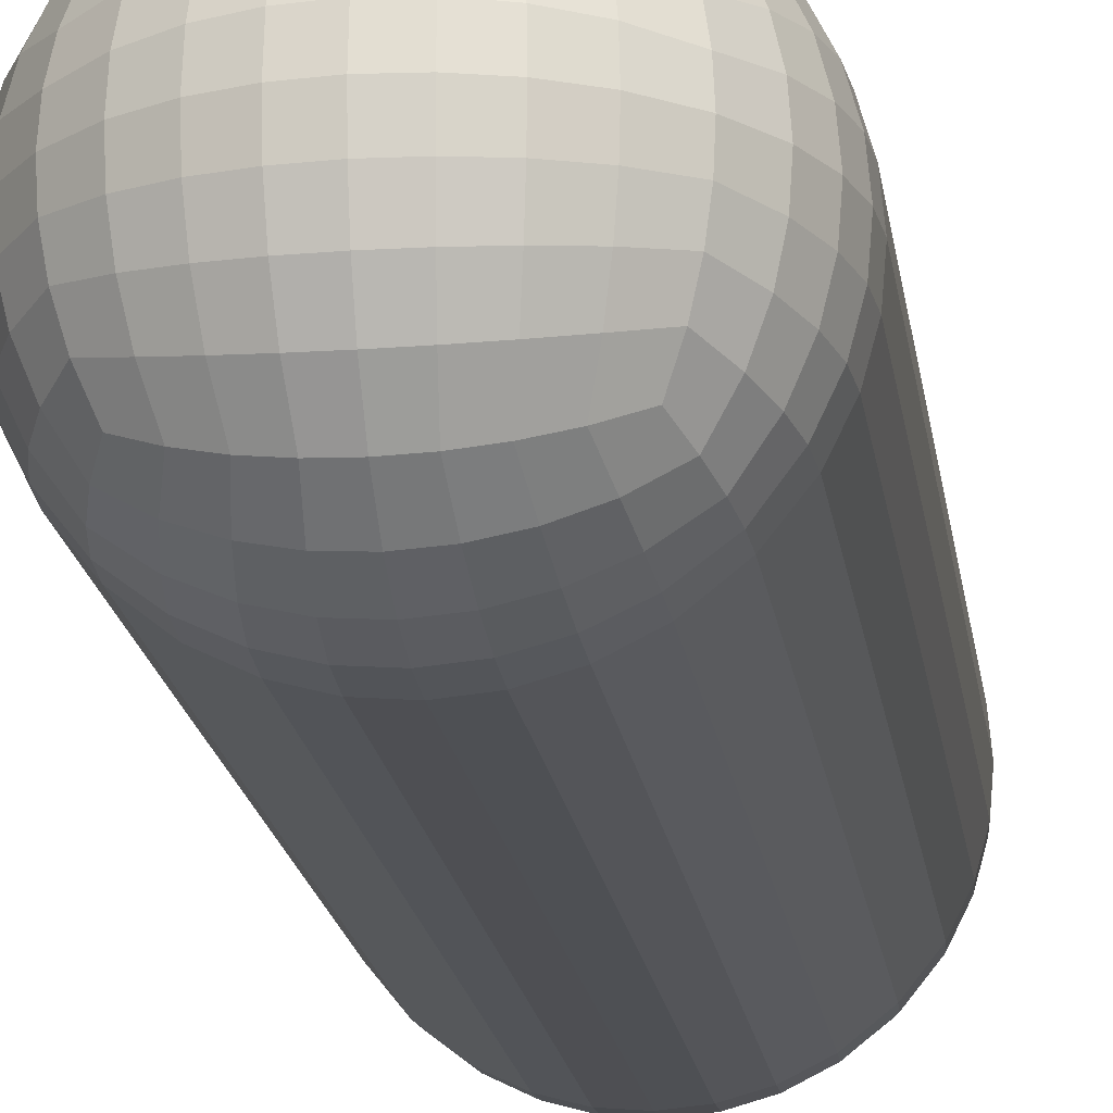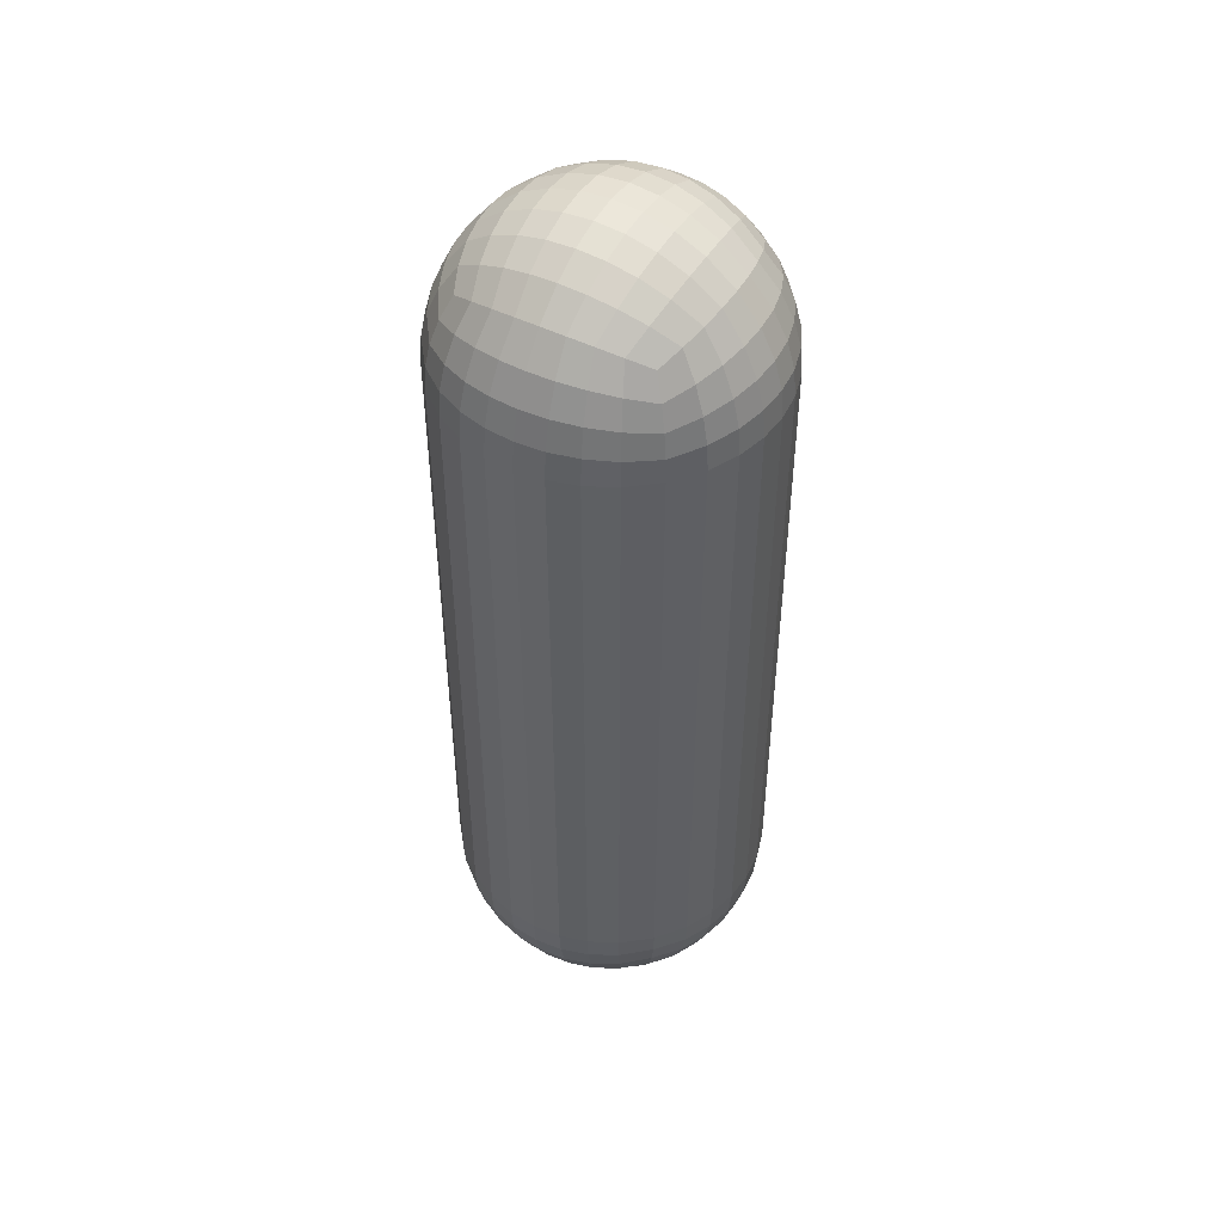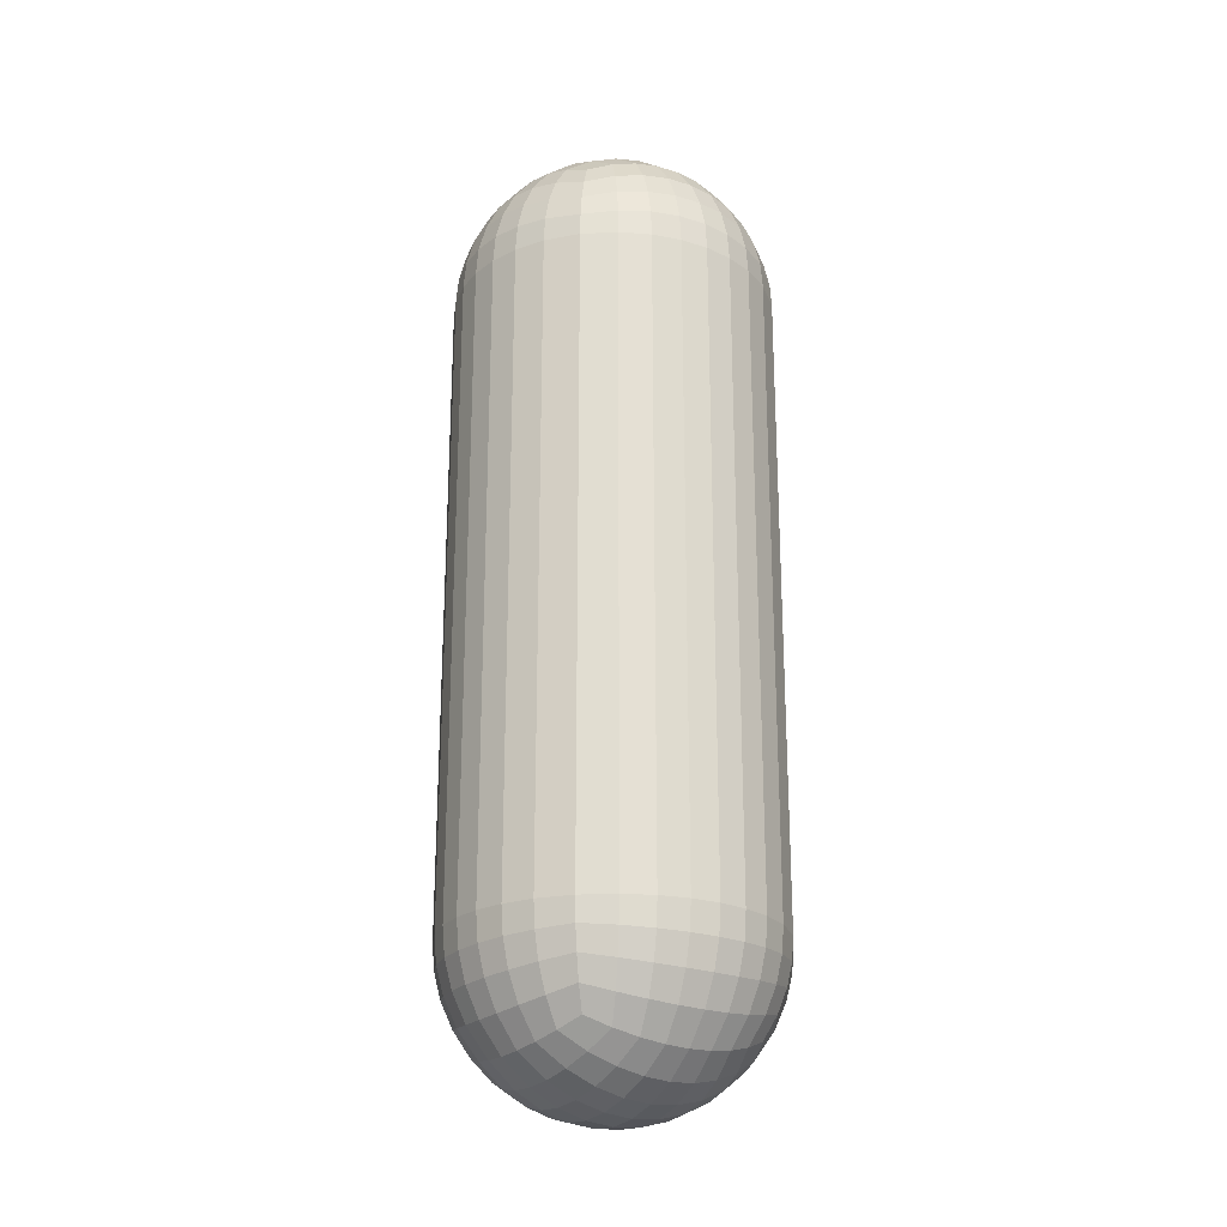
<metadata>
{"format":"obj","ext":"obj","renderer":"f3d","projection":"perspective","resolution":1024,"background":"white","views":[{"elev":-18.9,"azim":8.0,"up":"+Z"},{"elev":47.6,"azim":-60.6,"up":"+Y"},{"elev":-23.6,"azim":-123.7,"up":"+Y"}]}
</metadata>
<code>
o Roundcube
v 0.2887 -1.289 -0.2887
v 0.2165 -1.319 -0.3187
v 0.1443 -1.339 -0.3385
v 0.07217 -1.35 -0.3499
v 0 -1.354 -0.3536
v -0.07217 -1.35 -0.3499
v -0.1443 -1.339 -0.3385
v -0.2165 -1.319 -0.3187
v 0.3187 -1.217 -0.3187
v 0.239 -1.239 -0.3684
v 0.1593 -1.254 -0.4002
v 0.07967 -1.262 -0.4181
v 0 -1.265 -0.4239
v -0.07967 -1.262 -0.4181
v -0.1593 -1.254 -0.4002
v -0.239 -1.239 -0.3684
v 0.3385 -1.144 -0.3385
v 0.2539 -1.159 -0.4002
v 0.1693 -1.169 -0.439
v 0.08463 -1.175 -0.4607
v 0 -1.177 -0.4677
v -0.08463 -1.175 -0.4607
v -0.1693 -1.169 -0.439
v -0.2539 -1.159 -0.4002
v 0.3499 -1.072 -0.3499
v 0.2624 -1.08 -0.4181
v 0.1749 -1.085 -0.4607
v 0.08746 -1.087 -0.4845
v 0 -1.088 -0.4921
v -0.08746 -1.087 -0.4845
v -0.1749 -1.085 -0.4607
v -0.2624 -1.08 -0.4181
v 0.3536 -1 -0.3536
v 0.3536 1 -0.3536
v 0.2652 -1 -0.4239
v 0.2652 1 -0.4239
v 0.1768 -1 -0.4677
v 0.1768 1 -0.4677
v 0.08839 -1 -0.4921
v 0.08839 1 -0.4921
v 0 -1 -0.5
v 0 1 -0.5
v -0.08839 -1 -0.4921
v -0.08839 1 -0.4921
v -0.1768 -1 -0.4677
v -0.1768 1 -0.4677
v -0.2652 -1 -0.4239
v -0.2652 1 -0.4239
v 0.3499 1.072 -0.3499
v 0.2624 1.08 -0.4181
v 0.1749 1.085 -0.4607
v 0.08746 1.087 -0.4845
v 0 1.088 -0.4921
v -0.08746 1.087 -0.4845
v -0.1749 1.085 -0.4607
v -0.2624 1.08 -0.4181
v 0.3385 1.144 -0.3385
v 0.2539 1.159 -0.4002
v 0.1693 1.169 -0.439
v 0.08463 1.175 -0.4607
v 0 1.177 -0.4677
v -0.08463 1.175 -0.4607
v -0.1693 1.169 -0.439
v -0.2539 1.159 -0.4002
v 0.3187 1.217 -0.3187
v 0.239 1.239 -0.3684
v 0.1593 1.254 -0.4002
v 0.07967 1.262 -0.4181
v 0 1.265 -0.4239
v -0.07967 1.262 -0.4181
v -0.1593 1.254 -0.4002
v -0.239 1.239 -0.3684
v -0.2887 -1.289 -0.2887
v -0.3187 -1.319 -0.2165
v -0.3385 -1.339 -0.1443
v -0.3499 -1.35 -0.07217
v -0.3536 -1.354 0
v -0.3499 -1.35 0.07217
v -0.3385 -1.339 0.1443
v -0.3187 -1.319 0.2165
v -0.3187 -1.217 -0.3187
v -0.3684 -1.239 -0.239
v -0.4002 -1.254 -0.1593
v -0.4181 -1.262 -0.07967
v -0.4239 -1.265 0
v -0.4181 -1.262 0.07967
v -0.4002 -1.254 0.1593
v -0.3684 -1.239 0.239
v -0.3385 -1.144 -0.3385
v -0.4002 -1.159 -0.2539
v -0.439 -1.169 -0.1693
v -0.4607 -1.175 -0.08463
v -0.4677 -1.177 0
v -0.4607 -1.175 0.08463
v -0.439 -1.169 0.1693
v -0.4002 -1.159 0.2539
v -0.3499 -1.072 -0.3499
v -0.4181 -1.08 -0.2624
v -0.4607 -1.085 -0.1749
v -0.4845 -1.087 -0.08746
v -0.4921 -1.088 0
v -0.4845 -1.087 0.08746
v -0.4607 -1.085 0.1749
v -0.4181 -1.08 0.2624
v -0.3536 -1 -0.3536
v -0.3536 1 -0.3536
v -0.4239 -1 -0.2652
v -0.4239 1 -0.2652
v -0.4677 -1 -0.1768
v -0.4677 1 -0.1768
v -0.4921 -1 -0.08839
v -0.4921 1 -0.08839
v -0.5 -1 0
v -0.5 1 0
v -0.4921 -1 0.08839
v -0.4921 1 0.08839
v -0.4677 -1 0.1768
v -0.4677 1 0.1768
v -0.4239 -1 0.2652
v -0.4239 1 0.2652
v -0.3499 1.072 -0.3499
v -0.4181 1.08 -0.2624
v -0.4607 1.085 -0.1749
v -0.4845 1.087 -0.08746
v -0.4921 1.088 0
v -0.4845 1.087 0.08746
v -0.4607 1.085 0.1749
v -0.4181 1.08 0.2624
v -0.3385 1.144 -0.3385
v -0.4002 1.159 -0.2539
v -0.439 1.169 -0.1693
v -0.4607 1.175 -0.08463
v -0.4677 1.177 0
v -0.4607 1.175 0.08463
v -0.439 1.169 0.1693
v -0.4002 1.159 0.2539
v -0.3187 1.217 -0.3187
v -0.3684 1.239 -0.239
v -0.4002 1.254 -0.1593
v -0.4181 1.262 -0.07967
v -0.4239 1.265 0
v -0.4181 1.262 0.07967
v -0.4002 1.254 0.1593
v -0.3684 1.239 0.239
v -0.2887 -1.289 0.2887
v -0.2165 -1.319 0.3187
v -0.1443 -1.339 0.3385
v -0.07217 -1.35 0.3499
v 0 -1.354 0.3536
v 0.07217 -1.35 0.3499
v 0.1443 -1.339 0.3385
v 0.2165 -1.319 0.3187
v -0.3187 -1.217 0.3187
v -0.239 -1.239 0.3684
v -0.1593 -1.254 0.4002
v -0.07967 -1.262 0.4181
v 0 -1.265 0.4239
v 0.07967 -1.262 0.4181
v 0.1593 -1.254 0.4002
v 0.239 -1.239 0.3684
v -0.3385 -1.144 0.3385
v -0.2539 -1.159 0.4002
v -0.1693 -1.169 0.439
v -0.08463 -1.175 0.4607
v 0 -1.177 0.4677
v 0.08463 -1.175 0.4607
v 0.1693 -1.169 0.439
v 0.2539 -1.159 0.4002
v -0.3499 -1.072 0.3499
v -0.2624 -1.08 0.4181
v -0.1749 -1.085 0.4607
v -0.08746 -1.087 0.4845
v 0 -1.088 0.4921
v 0.08746 -1.087 0.4845
v 0.1749 -1.085 0.4607
v 0.2624 -1.08 0.4181
v -0.3536 -1 0.3536
v -0.3536 1 0.3536
v -0.2652 -1 0.4239
v -0.2652 1 0.4239
v -0.1768 -1 0.4677
v -0.1768 1 0.4677
v -0.08839 -1 0.4921
v -0.08839 1 0.4921
v 0 -1 0.5
v 0 1 0.5
v 0.08839 -1 0.4921
v 0.08839 1 0.4921
v 0.1768 -1 0.4677
v 0.1768 1 0.4677
v 0.2652 -1 0.4239
v 0.2652 1 0.4239
v -0.3499 1.072 0.3499
v -0.2624 1.08 0.4181
v -0.1749 1.085 0.4607
v -0.08746 1.087 0.4845
v 0 1.088 0.4921
v 0.08746 1.087 0.4845
v 0.1749 1.085 0.4607
v 0.2624 1.08 0.4181
v -0.3385 1.144 0.3385
v -0.2539 1.159 0.4002
v -0.1693 1.169 0.439
v -0.08463 1.175 0.4607
v 0 1.177 0.4677
v 0.08463 1.175 0.4607
v 0.1693 1.169 0.439
v 0.2539 1.159 0.4002
v -0.3187 1.217 0.3187
v -0.239 1.239 0.3684
v -0.1593 1.254 0.4002
v -0.07967 1.262 0.4181
v 0 1.265 0.4239
v 0.07967 1.262 0.4181
v 0.1593 1.254 0.4002
v 0.239 1.239 0.3684
v 0.2887 -1.289 0.2887
v 0.3187 -1.319 0.2165
v 0.3385 -1.339 0.1443
v 0.3499 -1.35 0.07217
v 0.3536 -1.354 0
v 0.3499 -1.35 -0.07217
v 0.3385 -1.339 -0.1443
v 0.3187 -1.319 -0.2165
v 0.3187 -1.217 0.3187
v 0.3684 -1.239 0.239
v 0.4002 -1.254 0.1593
v 0.4181 -1.262 0.07967
v 0.4239 -1.265 0
v 0.4181 -1.262 -0.07967
v 0.4002 -1.254 -0.1593
v 0.3684 -1.239 -0.239
v 0.3385 -1.144 0.3385
v 0.4002 -1.159 0.2539
v 0.439 -1.169 0.1693
v 0.4607 -1.175 0.08463
v 0.4677 -1.177 0
v 0.4607 -1.175 -0.08463
v 0.439 -1.169 -0.1693
v 0.4002 -1.159 -0.2539
v 0.3499 -1.072 0.3499
v 0.4181 -1.08 0.2624
v 0.4607 -1.085 0.1749
v 0.4845 -1.087 0.08746
v 0.4921 -1.088 0
v 0.4845 -1.087 -0.08746
v 0.4607 -1.085 -0.1749
v 0.4181 -1.08 -0.2624
v 0.3536 -1 0.3536
v 0.3536 1 0.3536
v 0.4239 -1 0.2652
v 0.4239 1 0.2652
v 0.4677 -1 0.1768
v 0.4677 1 0.1768
v 0.4921 -1 0.08839
v 0.4921 1 0.08839
v 0.5 -1 0
v 0.5 1 0
v 0.4921 -1 -0.08839
v 0.4921 1 -0.08839
v 0.4677 -1 -0.1768
v 0.4677 1 -0.1768
v 0.4239 -1 -0.2652
v 0.4239 1 -0.2652
v 0.3499 1.072 0.3499
v 0.4181 1.08 0.2624
v 0.4607 1.085 0.1749
v 0.4845 1.087 0.08746
v 0.4921 1.088 0
v 0.4845 1.087 -0.08746
v 0.4607 1.085 -0.1749
v 0.4181 1.08 -0.2624
v 0.3385 1.144 0.3385
v 0.4002 1.159 0.2539
v 0.439 1.169 0.1693
v 0.4607 1.175 0.08463
v 0.4677 1.177 0
v 0.4607 1.175 -0.08463
v 0.439 1.169 -0.1693
v 0.4002 1.159 -0.2539
v 0.3187 1.217 0.3187
v 0.3684 1.239 0.239
v 0.4002 1.254 0.1593
v 0.4181 1.262 0.07967
v 0.4239 1.265 0
v 0.4181 1.262 -0.07967
v 0.4002 1.254 -0.1593
v 0.3684 1.239 -0.239
v 0.239 -1.368 0.239
v 0.1593 -1.4 0.2539
v 0.07967 -1.418 0.2624
v 0 -1.424 0.2652
v -0.07967 -1.418 0.2624
v -0.1593 -1.4 0.2539
v -0.239 -1.368 0.239
v 0.2539 -1.4 0.1593
v 0.1693 -1.439 0.1693
v 0.08463 -1.461 0.1749
v 0 -1.468 0.1768
v -0.08463 -1.461 0.1749
v -0.1693 -1.439 0.1693
v -0.2539 -1.4 0.1593
v 0.2624 -1.418 0.07967
v 0.1749 -1.461 0.08463
v 0.08746 -1.484 0.08746
v 0 -1.492 0.08839
v -0.08746 -1.484 0.08746
v -0.1749 -1.461 0.08463
v -0.2624 -1.418 0.07967
v 0.2652 -1.424 0
v 0.1768 -1.468 0
v 0.08839 -1.492 0
v 0 -1.5 0
v -0.08839 -1.492 0
v -0.1768 -1.468 0
v -0.2652 -1.424 0
v 0.2624 -1.418 -0.07967
v 0.1749 -1.461 -0.08463
v 0.08746 -1.484 -0.08746
v 0 -1.492 -0.08839
v -0.08746 -1.484 -0.08746
v -0.1749 -1.461 -0.08463
v -0.2624 -1.418 -0.07967
v 0.2539 -1.4 -0.1593
v 0.1693 -1.439 -0.1693
v 0.08463 -1.461 -0.1749
v 0 -1.468 -0.1768
v -0.08463 -1.461 -0.1749
v -0.1693 -1.439 -0.1693
v -0.2539 -1.4 -0.1593
v 0.239 -1.368 -0.239
v 0.1593 -1.4 -0.2539
v 0.07967 -1.418 -0.2624
v 0 -1.424 -0.2652
v -0.07967 -1.418 -0.2624
v -0.1593 -1.4 -0.2539
v -0.239 -1.368 -0.239
v 0.2887 1.289 -0.2887
v 0.2165 1.319 -0.3187
v 0.1443 1.339 -0.3385
v 0.07217 1.35 -0.3499
v 0 1.354 -0.3536
v -0.07217 1.35 -0.3499
v -0.1443 1.339 -0.3385
v -0.2165 1.319 -0.3187
v -0.2887 1.289 -0.2887
v 0.3187 1.319 -0.2165
v 0.239 1.368 -0.239
v 0.1593 1.4 -0.2539
v 0.07967 1.418 -0.2624
v 0 1.424 -0.2652
v -0.07967 1.418 -0.2624
v -0.1593 1.4 -0.2539
v -0.239 1.368 -0.239
v -0.3187 1.319 -0.2165
v 0.3385 1.339 -0.1443
v 0.2539 1.4 -0.1593
v 0.1693 1.439 -0.1693
v 0.08463 1.461 -0.1749
v 0 1.468 -0.1768
v -0.08463 1.461 -0.1749
v -0.1693 1.439 -0.1693
v -0.2539 1.4 -0.1593
v -0.3385 1.339 -0.1443
v 0.3499 1.35 -0.07217
v 0.2624 1.418 -0.07967
v 0.1749 1.461 -0.08463
v 0.08746 1.484 -0.08746
v 0 1.492 -0.08839
v -0.08746 1.484 -0.08746
v -0.1749 1.461 -0.08463
v -0.2624 1.418 -0.07967
v -0.3499 1.35 -0.07217
v 0.3536 1.354 0
v 0.2652 1.424 0
v 0.1768 1.468 0
v 0.08839 1.492 0
v 0 1.5 0
v -0.08839 1.492 0
v -0.1768 1.468 0
v -0.2652 1.424 0
v -0.3536 1.354 0
v 0.3499 1.35 0.07217
v 0.2624 1.418 0.07967
v 0.1749 1.461 0.08463
v 0.08746 1.484 0.08746
v 0 1.492 0.08839
v -0.08746 1.484 0.08746
v -0.1749 1.461 0.08463
v -0.2624 1.418 0.07967
v -0.3499 1.35 0.07217
v 0.3385 1.339 0.1443
v 0.2539 1.4 0.1593
v 0.1693 1.439 0.1693
v 0.08463 1.461 0.1749
v 0 1.468 0.1768
v -0.08463 1.461 0.1749
v -0.1693 1.439 0.1693
v -0.2539 1.4 0.1593
v -0.3385 1.339 0.1443
v 0.3187 1.319 0.2165
v 0.239 1.368 0.239
v 0.1593 1.4 0.2539
v 0.07967 1.418 0.2624
v 0 1.424 0.2652
v -0.07967 1.418 0.2624
v -0.1593 1.4 0.2539
v -0.239 1.368 0.239
v -0.3187 1.319 0.2165
v 0.2887 1.289 0.2887
v 0.2165 1.319 0.3187
v 0.1443 1.339 0.3385
v 0.07217 1.35 0.3499
v 0 1.354 0.3536
v -0.07217 1.35 0.3499
v -0.1443 1.339 0.3385
v -0.2165 1.319 0.3187
v -0.2887 1.289 0.2887
f 1 2 10 9
f 2 3 11 10
f 3 4 12 11
f 4 5 13 12
f 5 6 14 13
f 6 7 15 14
f 7 8 16 15
f 8 73 81 16
f 9 10 18 17
f 10 11 19 18
f 11 12 20 19
f 12 13 21 20
f 13 14 22 21
f 14 15 23 22
f 15 16 24 23
f 16 81 89 24
f 17 18 26 25
f 18 19 27 26
f 19 20 28 27
f 20 21 29 28
f 21 22 30 29
f 22 23 31 30
f 23 24 32 31
f 24 89 97 32
f 25 26 35 33
f 26 27 37 35
f 27 28 39 37
f 28 29 41 39
f 29 30 43 41
f 30 31 45 43
f 31 32 47 45
f 32 97 105 47
f 33 35 36 34
f 35 37 38 36
f 37 39 40 38
f 39 41 42 40
f 41 43 44 42
f 43 45 46 44
f 45 47 48 46
f 47 105 106 48
f 34 36 50 49
f 36 38 51 50
f 38 40 52 51
f 40 42 53 52
f 42 44 54 53
f 44 46 55 54
f 46 48 56 55
f 48 106 121 56
f 49 50 58 57
f 50 51 59 58
f 51 52 60 59
f 52 53 61 60
f 53 54 62 61
f 54 55 63 62
f 55 56 64 63
f 56 121 129 64
f 57 58 66 65
f 58 59 67 66
f 59 60 68 67
f 60 61 69 68
f 61 62 70 69
f 62 63 71 70
f 63 64 72 71
f 64 129 137 72
f 65 66 339 338
f 66 67 340 339
f 67 68 341 340
f 68 69 342 341
f 69 70 343 342
f 70 71 344 343
f 71 72 345 344
f 72 137 346 345
f 73 74 82 81
f 74 75 83 82
f 75 76 84 83
f 76 77 85 84
f 77 78 86 85
f 78 79 87 86
f 79 80 88 87
f 80 145 153 88
f 81 82 90 89
f 82 83 91 90
f 83 84 92 91
f 84 85 93 92
f 85 86 94 93
f 86 87 95 94
f 87 88 96 95
f 88 153 161 96
f 89 90 98 97
f 90 91 99 98
f 91 92 100 99
f 92 93 101 100
f 93 94 102 101
f 94 95 103 102
f 95 96 104 103
f 96 161 169 104
f 97 98 107 105
f 98 99 109 107
f 99 100 111 109
f 100 101 113 111
f 101 102 115 113
f 102 103 117 115
f 103 104 119 117
f 104 169 177 119
f 105 107 108 106
f 107 109 110 108
f 109 111 112 110
f 111 113 114 112
f 113 115 116 114
f 115 117 118 116
f 117 119 120 118
f 119 177 178 120
f 106 108 122 121
f 108 110 123 122
f 110 112 124 123
f 112 114 125 124
f 114 116 126 125
f 116 118 127 126
f 118 120 128 127
f 120 178 193 128
f 121 122 130 129
f 122 123 131 130
f 123 124 132 131
f 124 125 133 132
f 125 126 134 133
f 126 127 135 134
f 127 128 136 135
f 128 193 201 136
f 129 130 138 137
f 130 131 139 138
f 131 132 140 139
f 132 133 141 140
f 133 134 142 141
f 134 135 143 142
f 135 136 144 143
f 136 201 209 144
f 137 138 355 346
f 138 139 364 355
f 139 140 373 364
f 140 141 382 373
f 141 142 391 382
f 142 143 400 391
f 143 144 409 400
f 144 209 418 409
f 145 146 154 153
f 146 147 155 154
f 147 148 156 155
f 148 149 157 156
f 149 150 158 157
f 150 151 159 158
f 151 152 160 159
f 152 217 225 160
f 153 154 162 161
f 154 155 163 162
f 155 156 164 163
f 156 157 165 164
f 157 158 166 165
f 158 159 167 166
f 159 160 168 167
f 160 225 233 168
f 161 162 170 169
f 162 163 171 170
f 163 164 172 171
f 164 165 173 172
f 165 166 174 173
f 166 167 175 174
f 167 168 176 175
f 168 233 241 176
f 169 170 179 177
f 170 171 181 179
f 171 172 183 181
f 172 173 185 183
f 173 174 187 185
f 174 175 189 187
f 175 176 191 189
f 176 241 249 191
f 177 179 180 178
f 179 181 182 180
f 181 183 184 182
f 183 185 186 184
f 185 187 188 186
f 187 189 190 188
f 189 191 192 190
f 191 249 250 192
f 178 180 194 193
f 180 182 195 194
f 182 184 196 195
f 184 186 197 196
f 186 188 198 197
f 188 190 199 198
f 190 192 200 199
f 192 250 265 200
f 193 194 202 201
f 194 195 203 202
f 195 196 204 203
f 196 197 205 204
f 197 198 206 205
f 198 199 207 206
f 199 200 208 207
f 200 265 273 208
f 201 202 210 209
f 202 203 211 210
f 203 204 212 211
f 204 205 213 212
f 205 206 214 213
f 206 207 215 214
f 207 208 216 215
f 208 273 281 216
f 209 210 417 418
f 210 211 416 417
f 211 212 415 416
f 212 213 414 415
f 213 214 413 414
f 214 215 412 413
f 215 216 411 412
f 216 281 410 411
f 217 218 226 225
f 218 219 227 226
f 219 220 228 227
f 220 221 229 228
f 221 222 230 229
f 222 223 231 230
f 223 224 232 231
f 224 1 9 232
f 225 226 234 233
f 226 227 235 234
f 227 228 236 235
f 228 229 237 236
f 229 230 238 237
f 230 231 239 238
f 231 232 240 239
f 232 9 17 240
f 233 234 242 241
f 234 235 243 242
f 235 236 244 243
f 236 237 245 244
f 237 238 246 245
f 238 239 247 246
f 239 240 248 247
f 240 17 25 248
f 241 242 251 249
f 242 243 253 251
f 243 244 255 253
f 244 245 257 255
f 245 246 259 257
f 246 247 261 259
f 247 248 263 261
f 248 25 33 263
f 249 251 252 250
f 251 253 254 252
f 253 255 256 254
f 255 257 258 256
f 257 259 260 258
f 259 261 262 260
f 261 263 264 262
f 263 33 34 264
f 250 252 266 265
f 252 254 267 266
f 254 256 268 267
f 256 258 269 268
f 258 260 270 269
f 260 262 271 270
f 262 264 272 271
f 264 34 49 272
f 265 266 274 273
f 266 267 275 274
f 267 268 276 275
f 268 269 277 276
f 269 270 278 277
f 270 271 279 278
f 271 272 280 279
f 272 49 57 280
f 273 274 282 281
f 274 275 283 282
f 275 276 284 283
f 276 277 285 284
f 277 278 286 285
f 278 279 287 286
f 279 280 288 287
f 280 57 65 288
f 281 282 401 410
f 282 283 392 401
f 283 284 383 392
f 284 285 374 383
f 285 286 365 374
f 286 287 356 365
f 287 288 347 356
f 288 65 338 347
f 217 152 289 218
f 152 151 290 289
f 151 150 291 290
f 150 149 292 291
f 149 148 293 292
f 148 147 294 293
f 147 146 295 294
f 146 145 80 295
f 218 289 296 219
f 289 290 297 296
f 290 291 298 297
f 291 292 299 298
f 292 293 300 299
f 293 294 301 300
f 294 295 302 301
f 295 80 79 302
f 219 296 303 220
f 296 297 304 303
f 297 298 305 304
f 298 299 306 305
f 299 300 307 306
f 300 301 308 307
f 301 302 309 308
f 302 79 78 309
f 220 303 310 221
f 303 304 311 310
f 304 305 312 311
f 305 306 313 312
f 306 307 314 313
f 307 308 315 314
f 308 309 316 315
f 309 78 77 316
f 221 310 317 222
f 310 311 318 317
f 311 312 319 318
f 312 313 320 319
f 313 314 321 320
f 314 315 322 321
f 315 316 323 322
f 316 77 76 323
f 222 317 324 223
f 317 318 325 324
f 318 319 326 325
f 319 320 327 326
f 320 321 328 327
f 321 322 329 328
f 322 323 330 329
f 323 76 75 330
f 223 324 331 224
f 324 325 332 331
f 325 326 333 332
f 326 327 334 333
f 327 328 335 334
f 328 329 336 335
f 329 330 337 336
f 330 75 74 337
f 224 331 2 1
f 331 332 3 2
f 332 333 4 3
f 333 334 5 4
f 334 335 6 5
f 335 336 7 6
f 336 337 8 7
f 337 74 73 8
f 338 339 348 347
f 339 340 349 348
f 340 341 350 349
f 341 342 351 350
f 342 343 352 351
f 343 344 353 352
f 344 345 354 353
f 345 346 355 354
f 347 348 357 356
f 348 349 358 357
f 349 350 359 358
f 350 351 360 359
f 351 352 361 360
f 352 353 362 361
f 353 354 363 362
f 354 355 364 363
f 356 357 366 365
f 357 358 367 366
f 358 359 368 367
f 359 360 369 368
f 360 361 370 369
f 361 362 371 370
f 362 363 372 371
f 363 364 373 372
f 365 366 375 374
f 366 367 376 375
f 367 368 377 376
f 368 369 378 377
f 369 370 379 378
f 370 371 380 379
f 371 372 381 380
f 372 373 382 381
f 374 375 384 383
f 375 376 385 384
f 376 377 386 385
f 377 378 387 386
f 378 379 388 387
f 379 380 389 388
f 380 381 390 389
f 381 382 391 390
f 383 384 393 392
f 384 385 394 393
f 385 386 395 394
f 386 387 396 395
f 387 388 397 396
f 388 389 398 397
f 389 390 399 398
f 390 391 400 399
f 392 393 402 401
f 393 394 403 402
f 394 395 404 403
f 395 396 405 404
f 396 397 406 405
f 397 398 407 406
f 398 399 408 407
f 399 400 409 408
f 401 402 411 410
f 402 403 412 411
f 403 404 413 412
f 404 405 414 413
f 405 406 415 414
f 406 407 416 415
f 407 408 417 416
f 408 409 418 417

</code>
